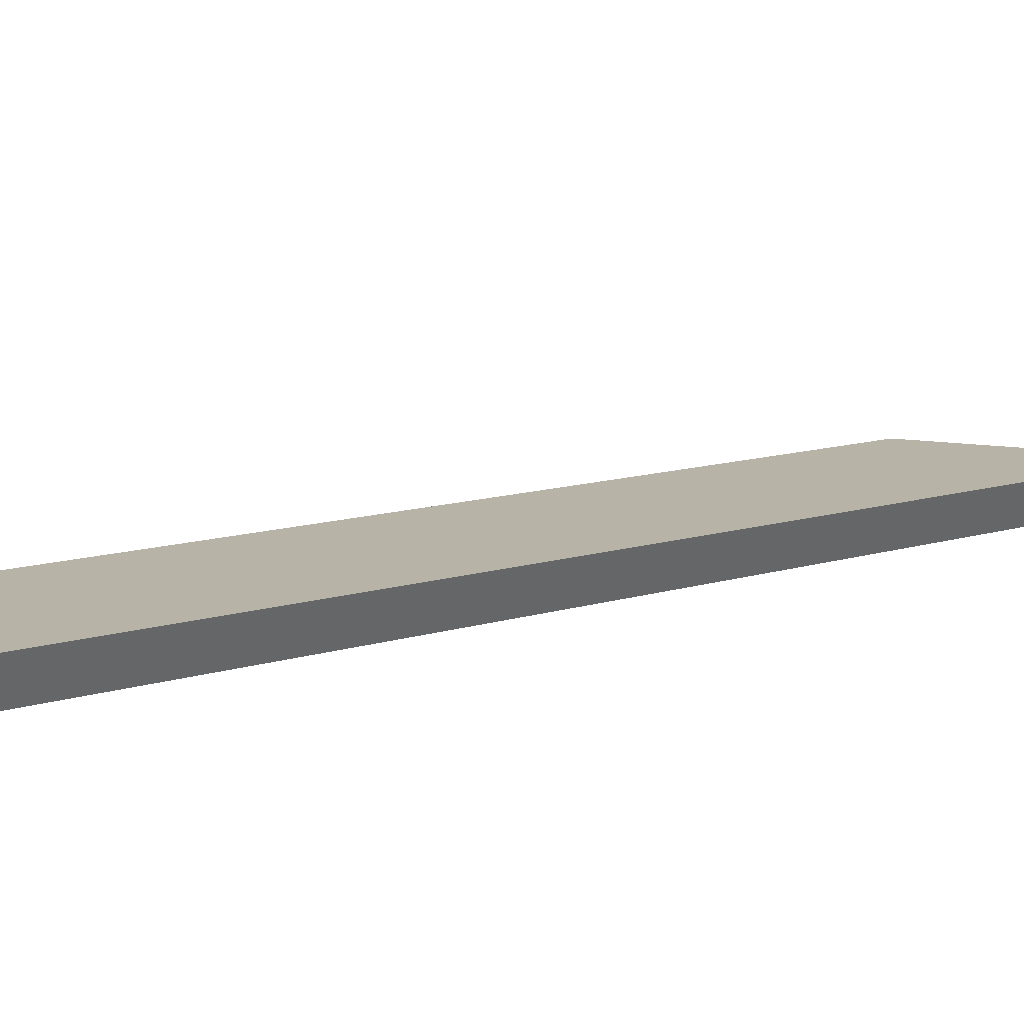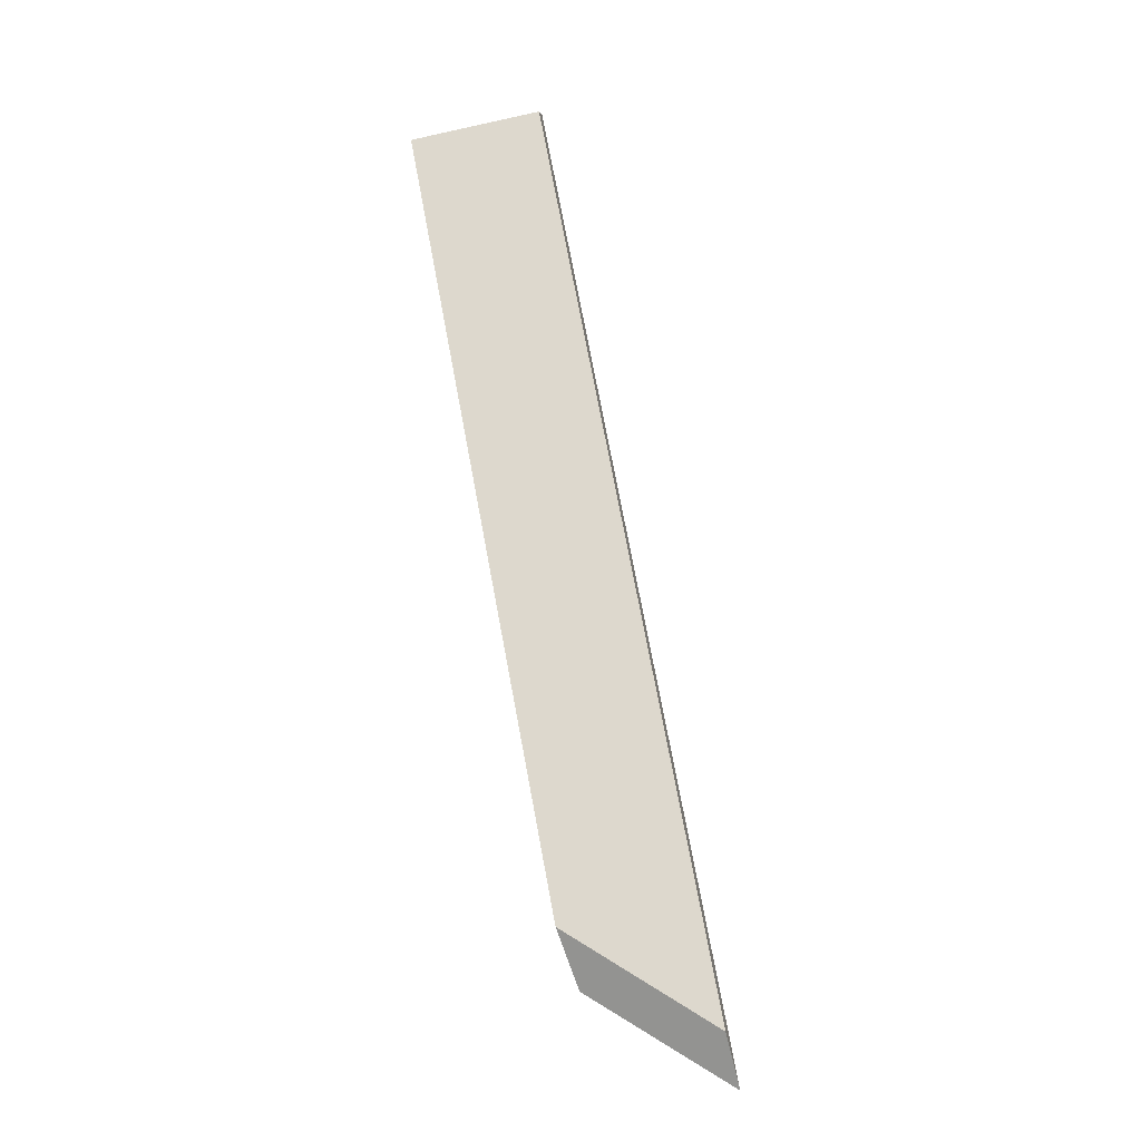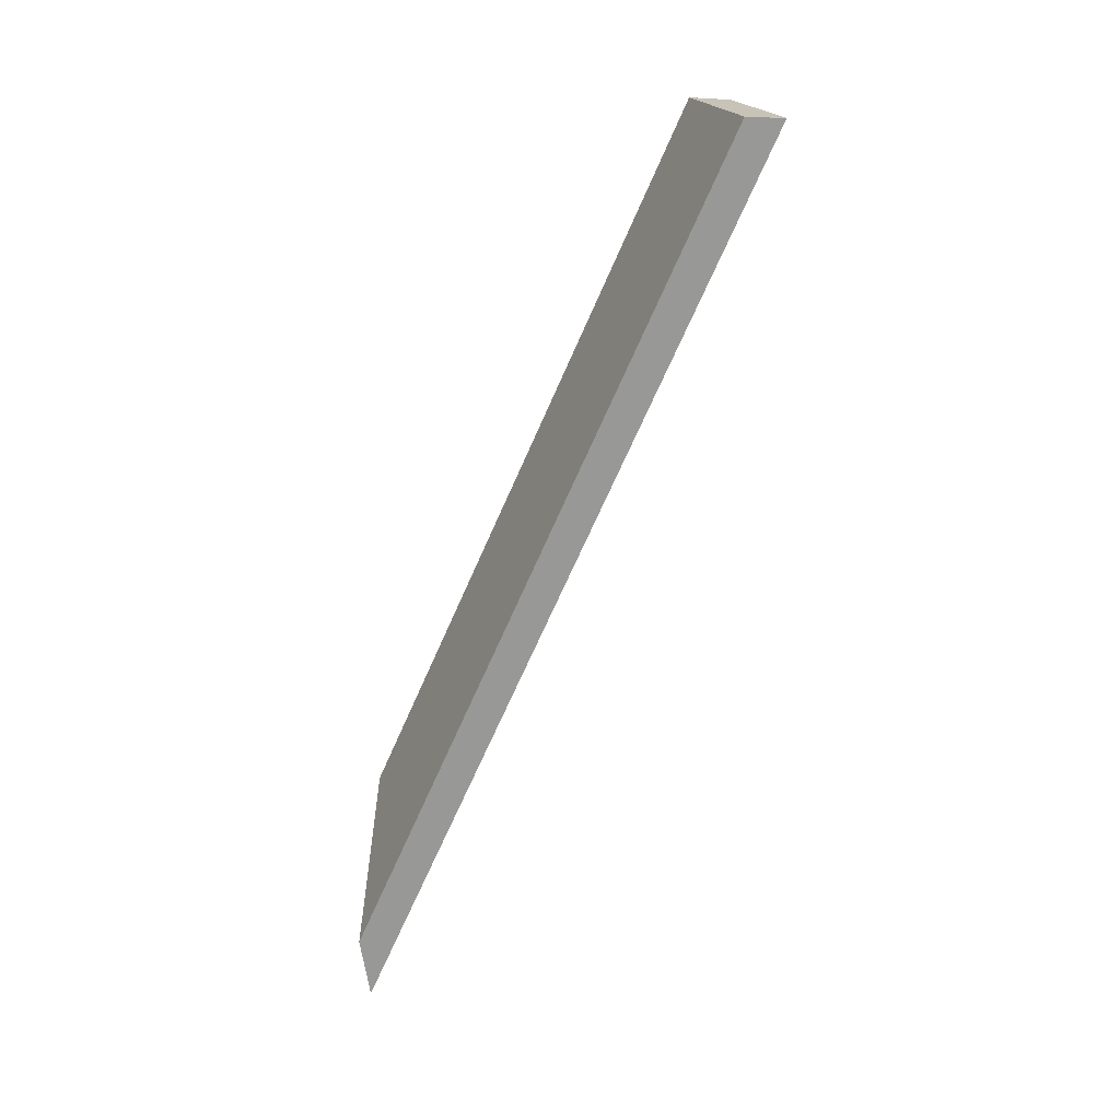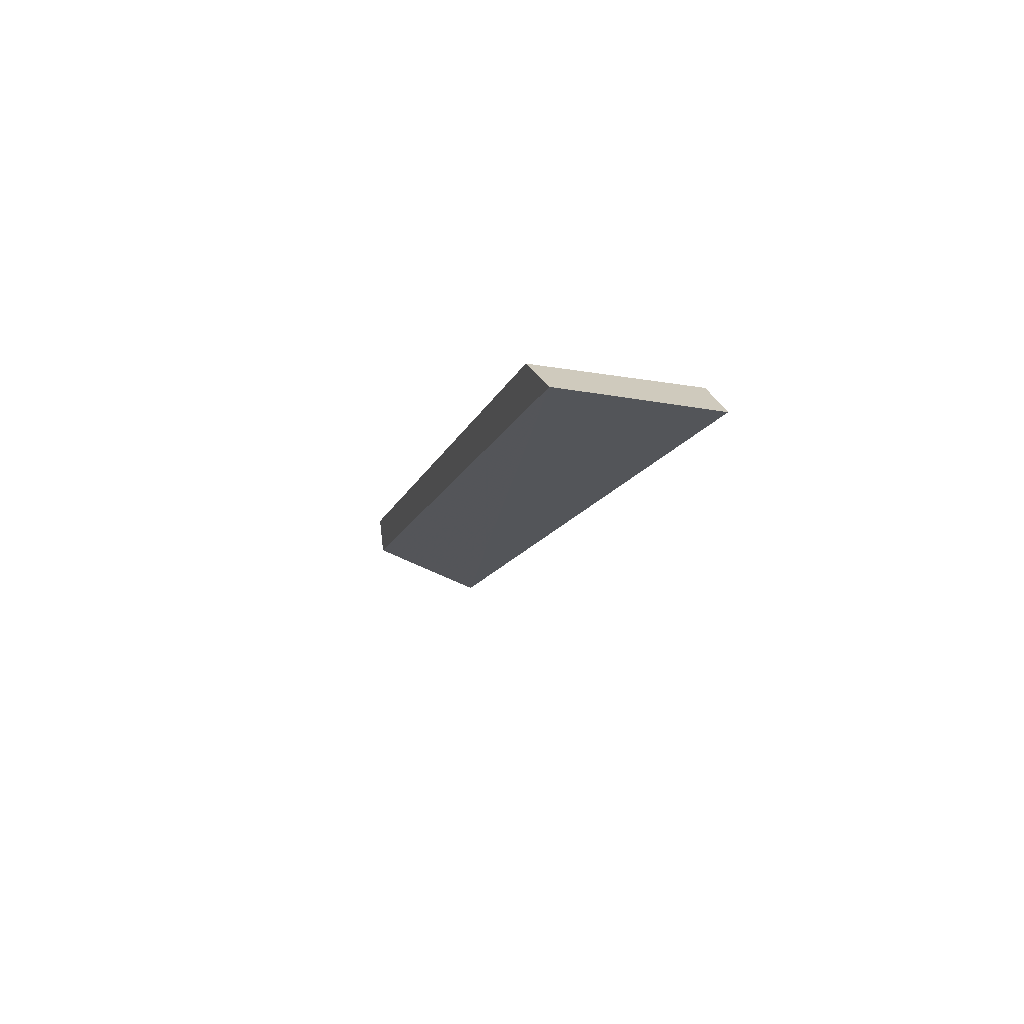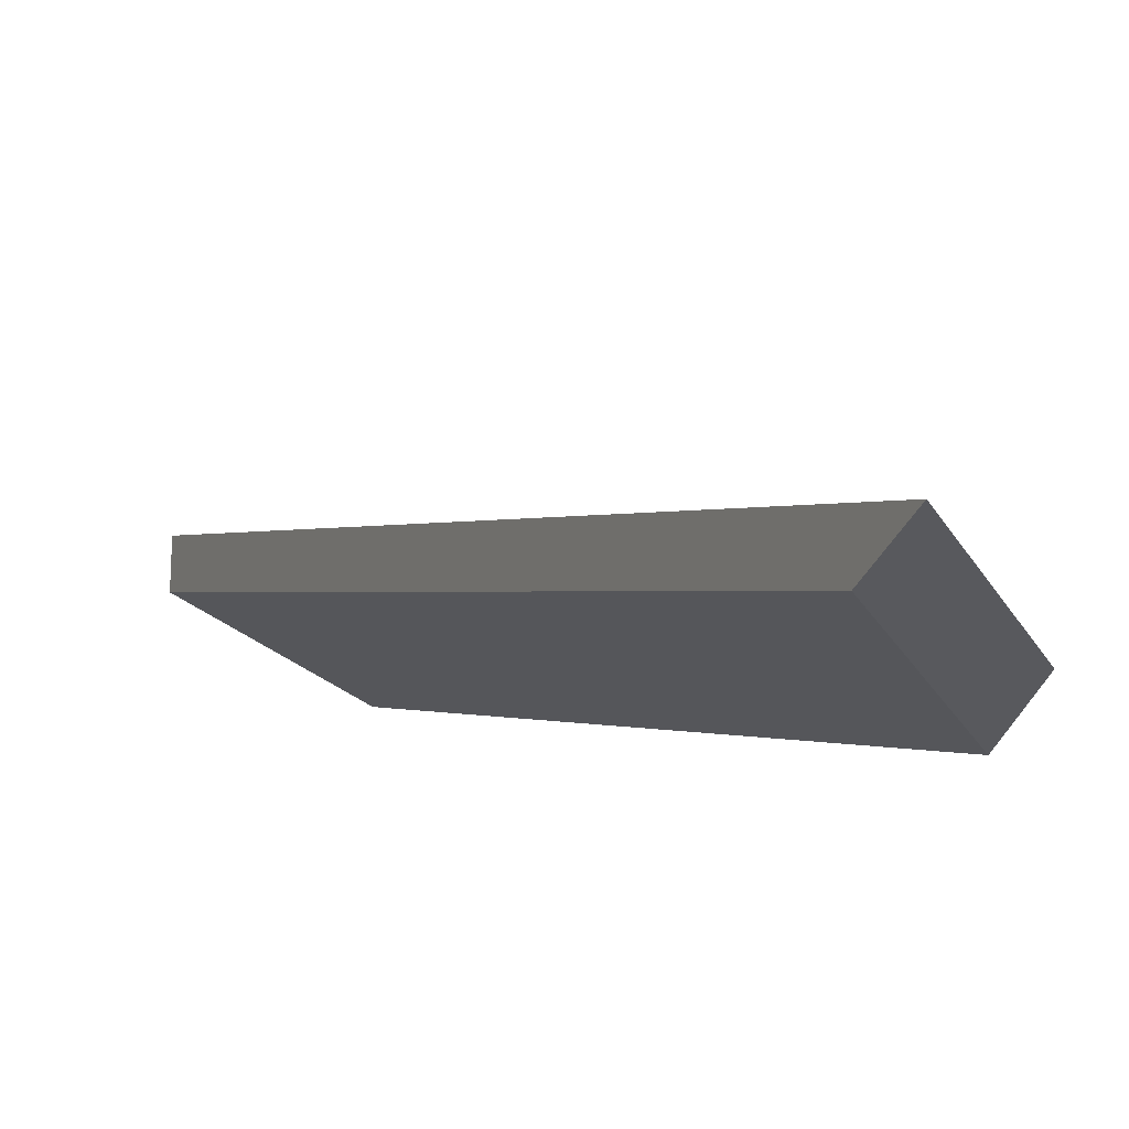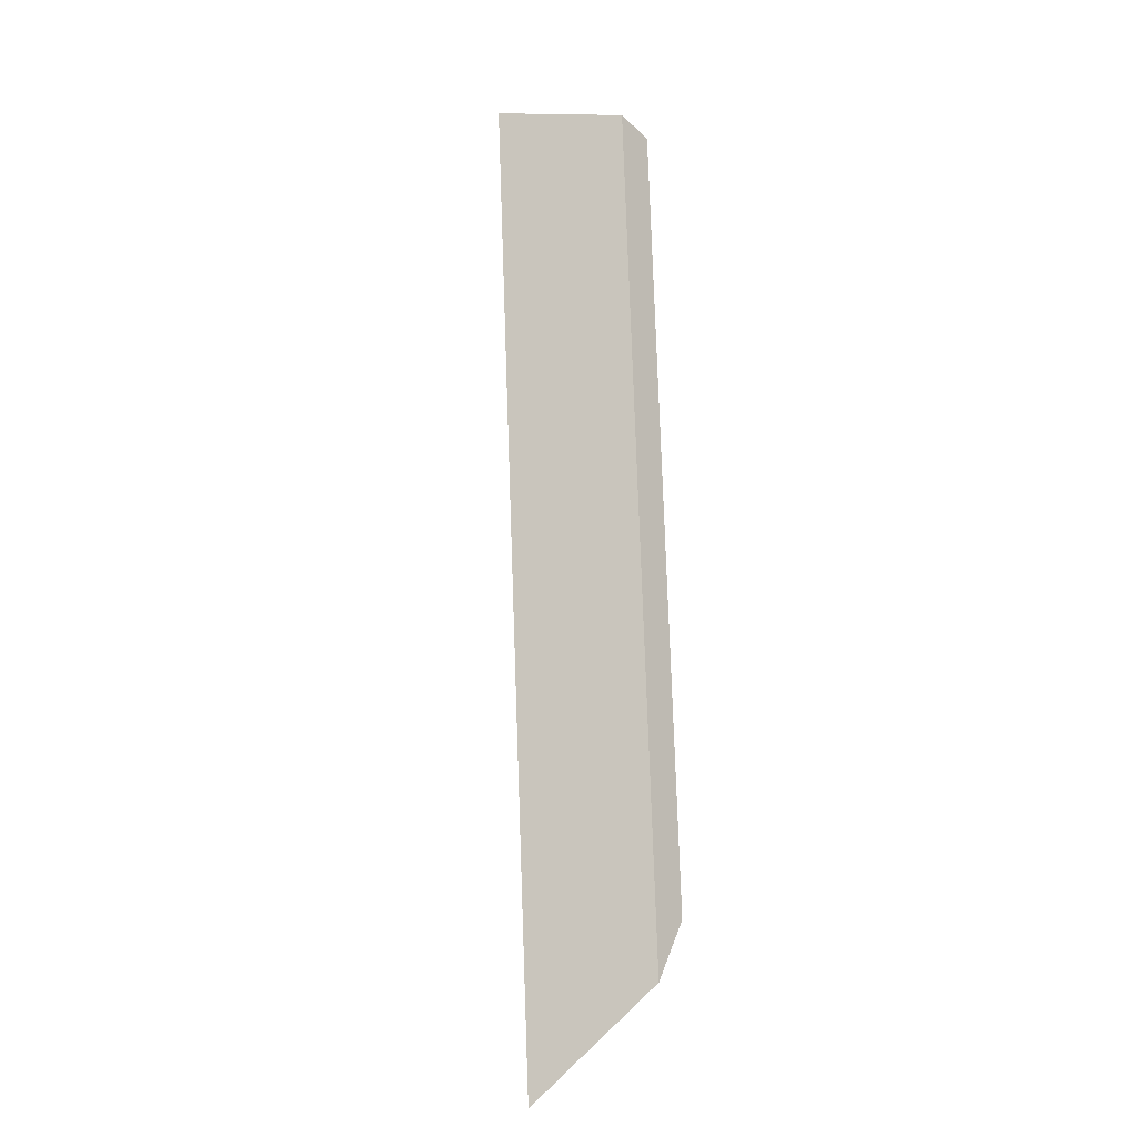
<metadata>
{"format":"obj","ext":"obj","renderer":"f3d","projection":"perspective","resolution":1024,"background":"white","views":[{"elev":42.1,"azim":37.8,"up":"+Y"},{"elev":7.9,"azim":3.8,"up":"+Z"},{"elev":33.8,"azim":95.6,"up":"+Z"},{"elev":-78.9,"azim":-3.8,"up":"+Z"},{"elev":-24.5,"azim":143.6,"up":"+Y"},{"elev":-37.2,"azim":-146.5,"up":"+Z"}]}
</metadata>
<code>
v 0.2942 -0.01566 2.058
v 0.3039 -0.03323 2.016
v 0.3128 -0.03323 2.011
v 0.3014 -0.01256 2.06
v 0.3137 -0.03255 2.007
v 0.3128 -0.03323 2.011
v 0.3039 -0.03323 2.016
v 0.3051 -0.03255 2.013
v 0.3014 -0.01041 2.06
v 0.3014 -0.01256 2.06
v 0.3128 -0.03323 2.011
v 0.3137 -0.03255 2.007
v 0.3051 -0.03255 2.013
v 0.3039 -0.03323 2.016
v 0.2942 -0.01566 2.058
v 0.2945 -0.01337 2.058
v 0.2945 -0.01337 2.058
v 0.2942 -0.01566 2.058
v 0.3014 -0.01256 2.06
v 0.3014 -0.01041 2.06
v 0.3014 -0.01041 2.06
v 0.3137 -0.03255 2.007
v 0.3051 -0.03255 2.013
v 0.2945 -0.01337 2.058
f 1 2 3
f 1 3 4
f 5 6 7
f 5 7 8
f 9 10 11
f 9 11 12
f 13 14 15
f 13 15 16
f 17 18 19
f 17 19 20
f 21 22 23
f 21 23 24

</code>
